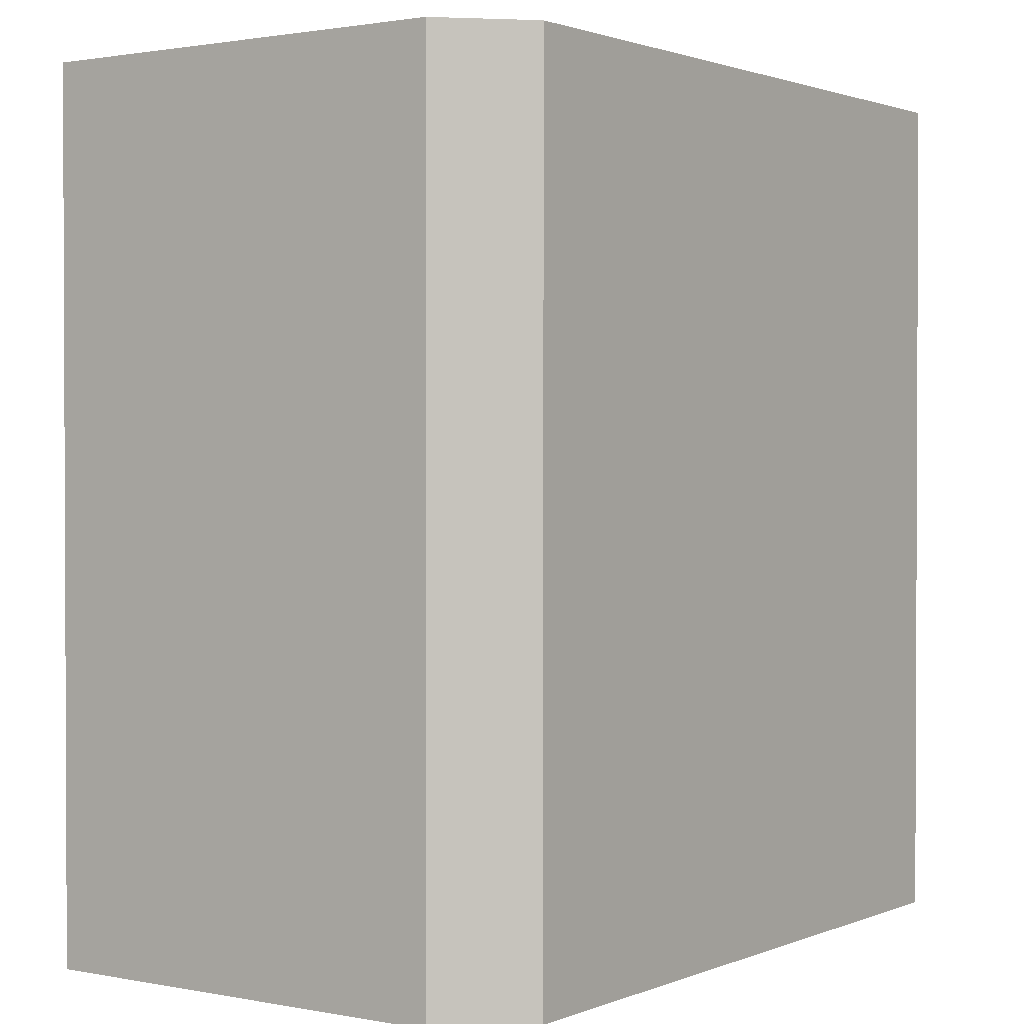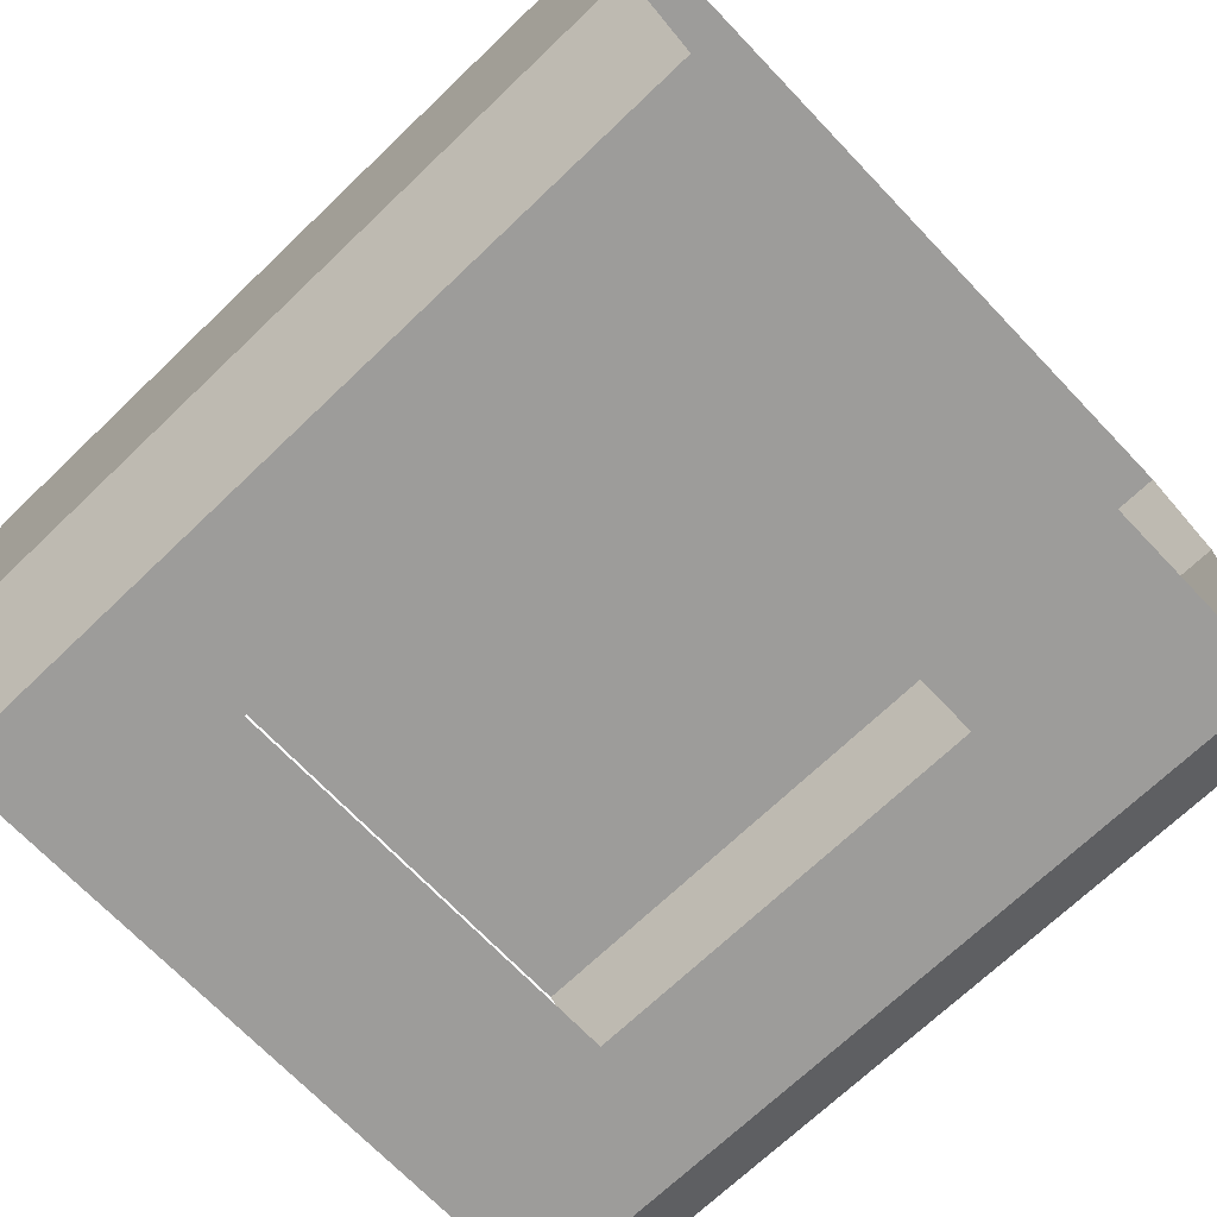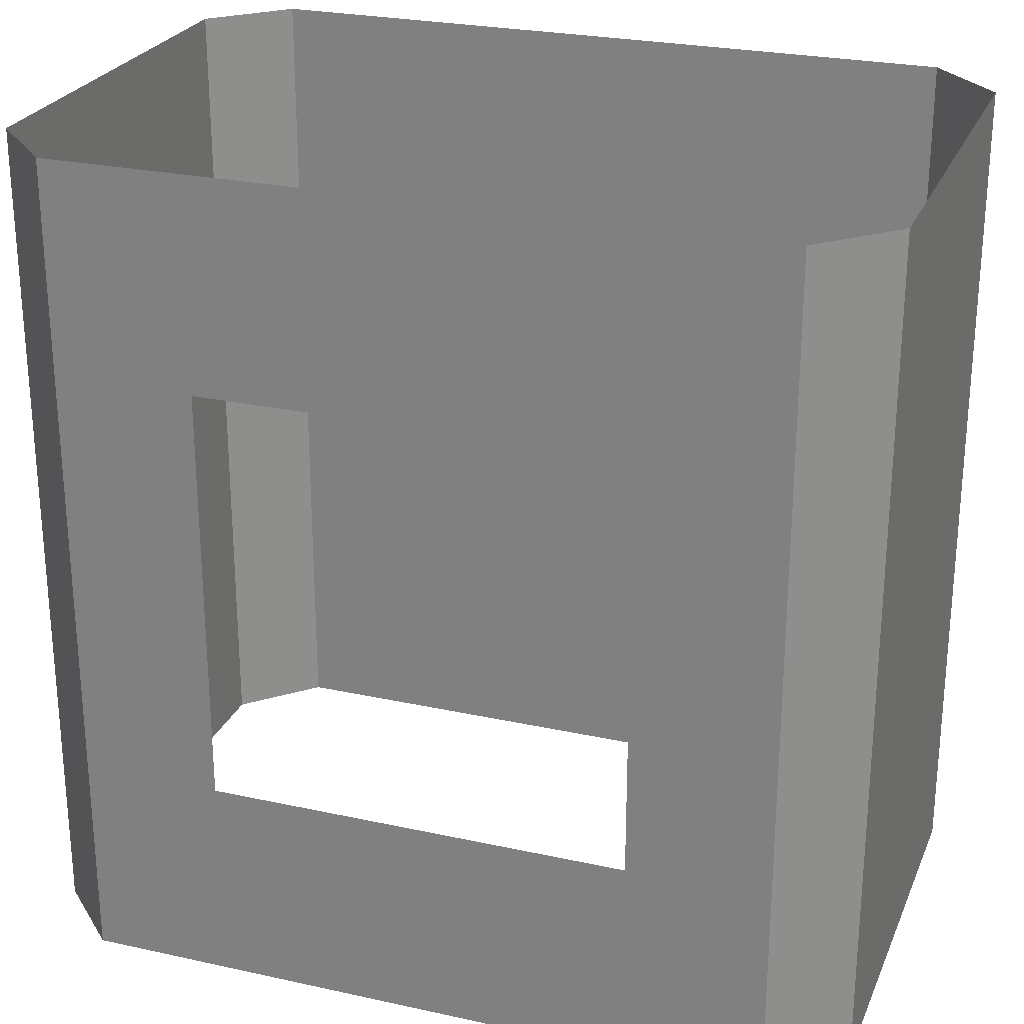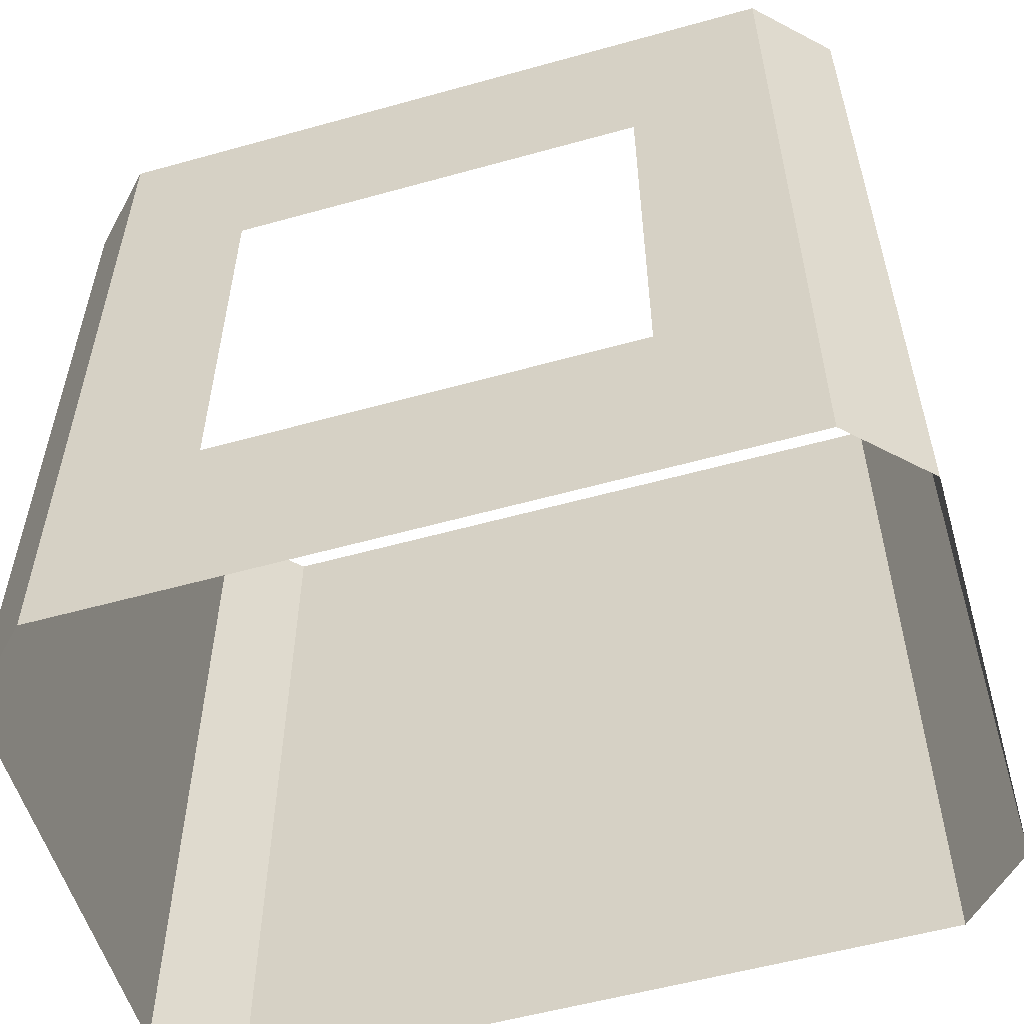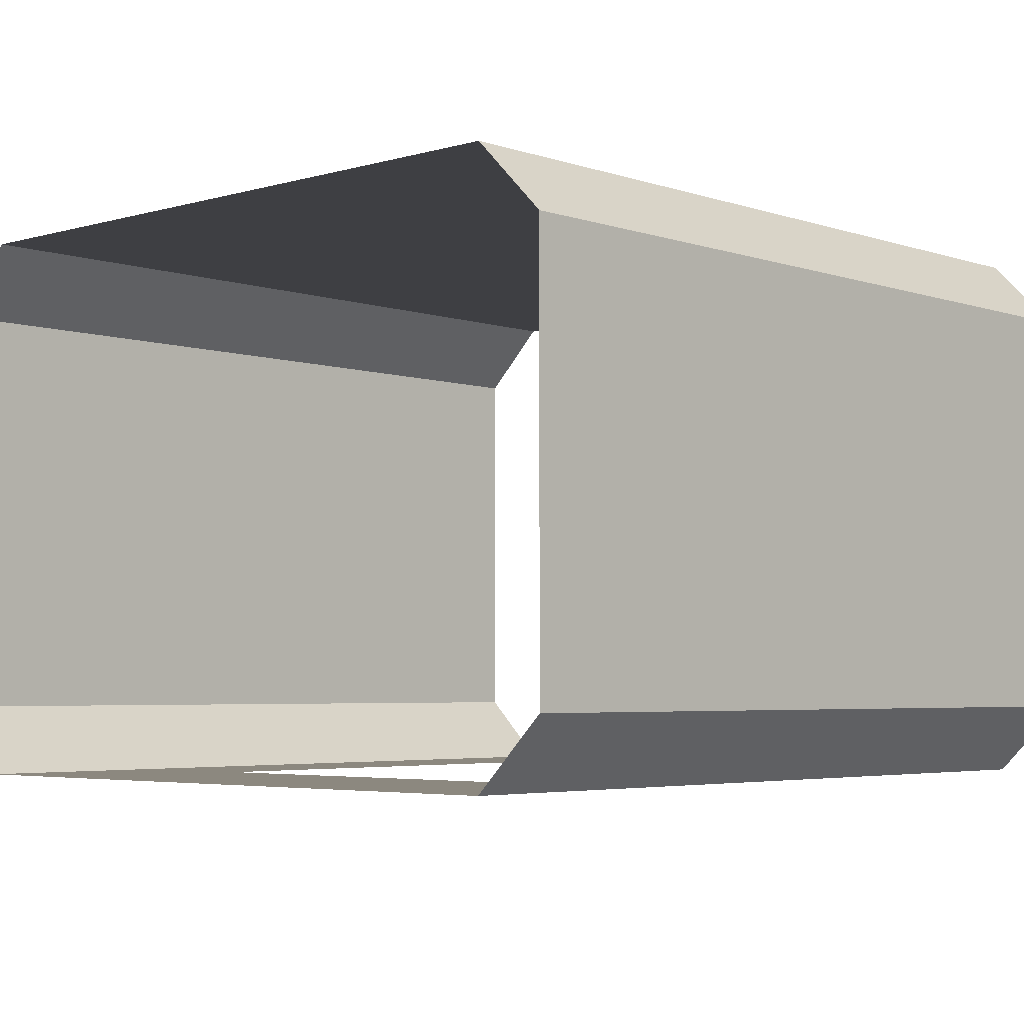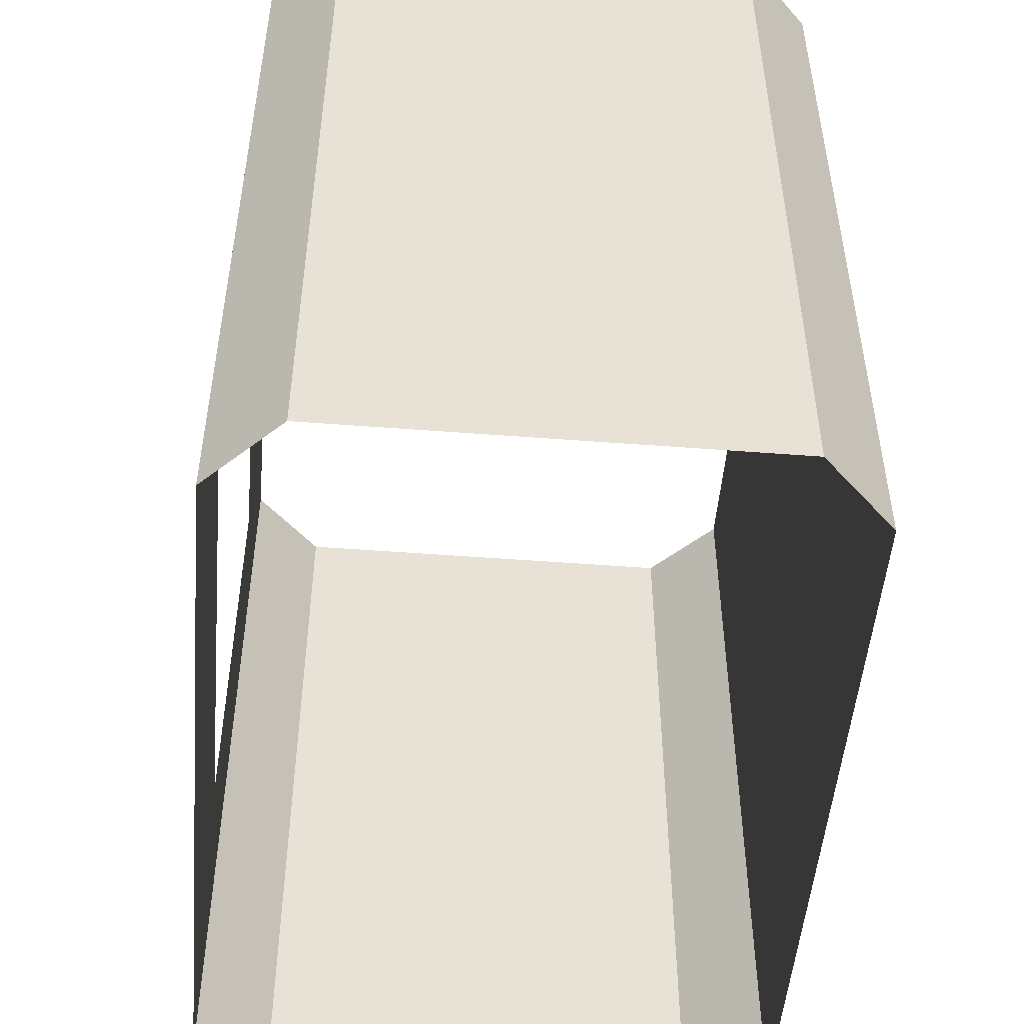
<metadata>
{"format":"obj","ext":"obj","renderer":"f3d","projection":"perspective","resolution":1024,"background":"white","views":[{"elev":1.4,"azim":125.3,"up":"+Z"},{"elev":-70.3,"azim":-46.3,"up":"+Y"},{"elev":25.6,"azim":19.4,"up":"+Z"},{"elev":-55.8,"azim":16.3,"up":"+Z"},{"elev":-4.2,"azim":-137.2,"up":"+Y"},{"elev":-50.6,"azim":85.2,"up":"+Z"}]}
</metadata>
<code>
o Corridor_Intersection_floor_Cube.025
v 2.5 0 -3
v 3 0.5 -3
v 2.5 0 3
v 3 0.5 3
v -2.5 0 -3
v -2.5 0 3
v -3 0.5 -3
v -3 0.5 3
v 3 3.5 -3
v 3 3.5 3
v -3 3.5 -3
v -3 3.5 3
v 2.5 4 -3
v 2.5 4 3
v -2.5 4 -3
v -2.5 4 3
v 1.5 0 1.5
v -1.5 0 1.5
v 1.5 0 -1.5
v -1.5 0 -1.5
f 1 3 4 2
f 6 5 7 8
f 8 7 11 12
f 2 4 10 9
f 12 11 15 16
f 9 10 14 13
f 16 15 13 14
f 17 18 6 3
f 19 17 3 1
f 18 20 5 6
f 20 19 1 5

</code>
